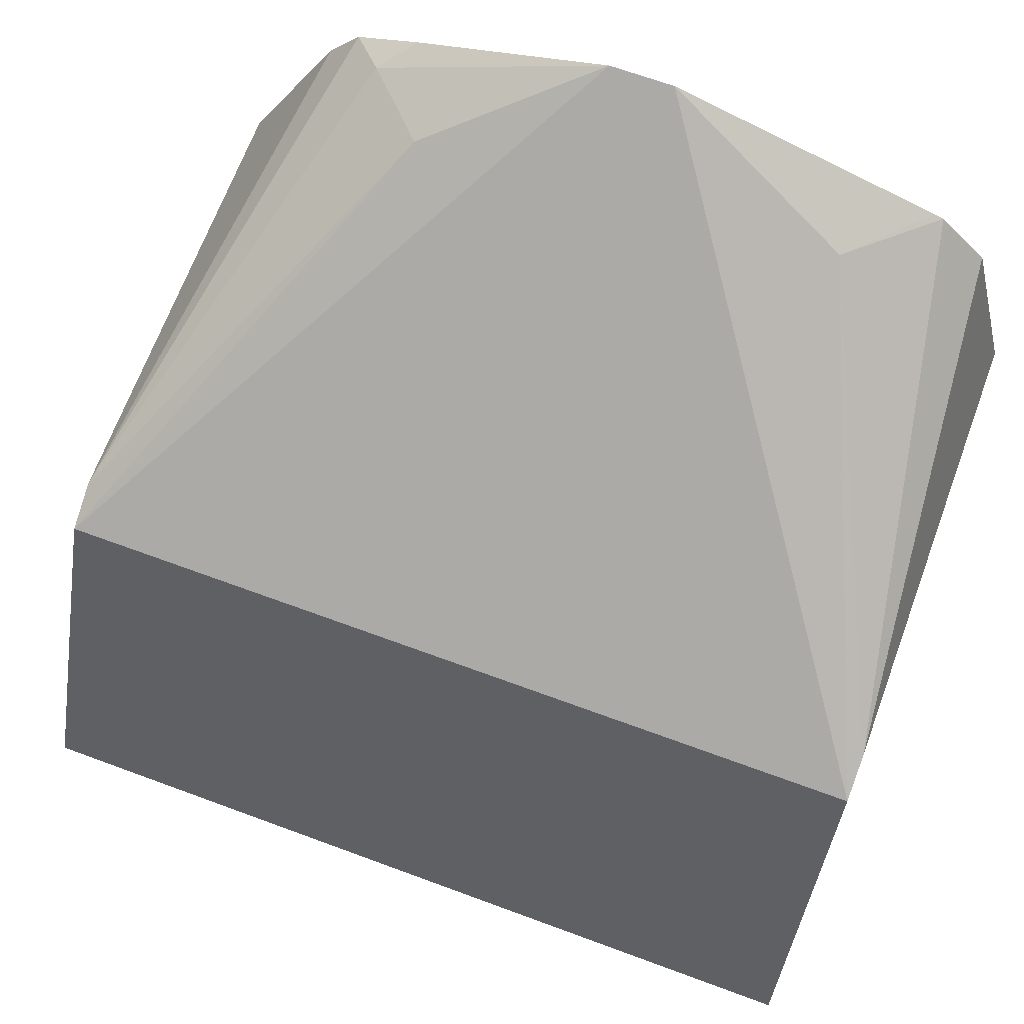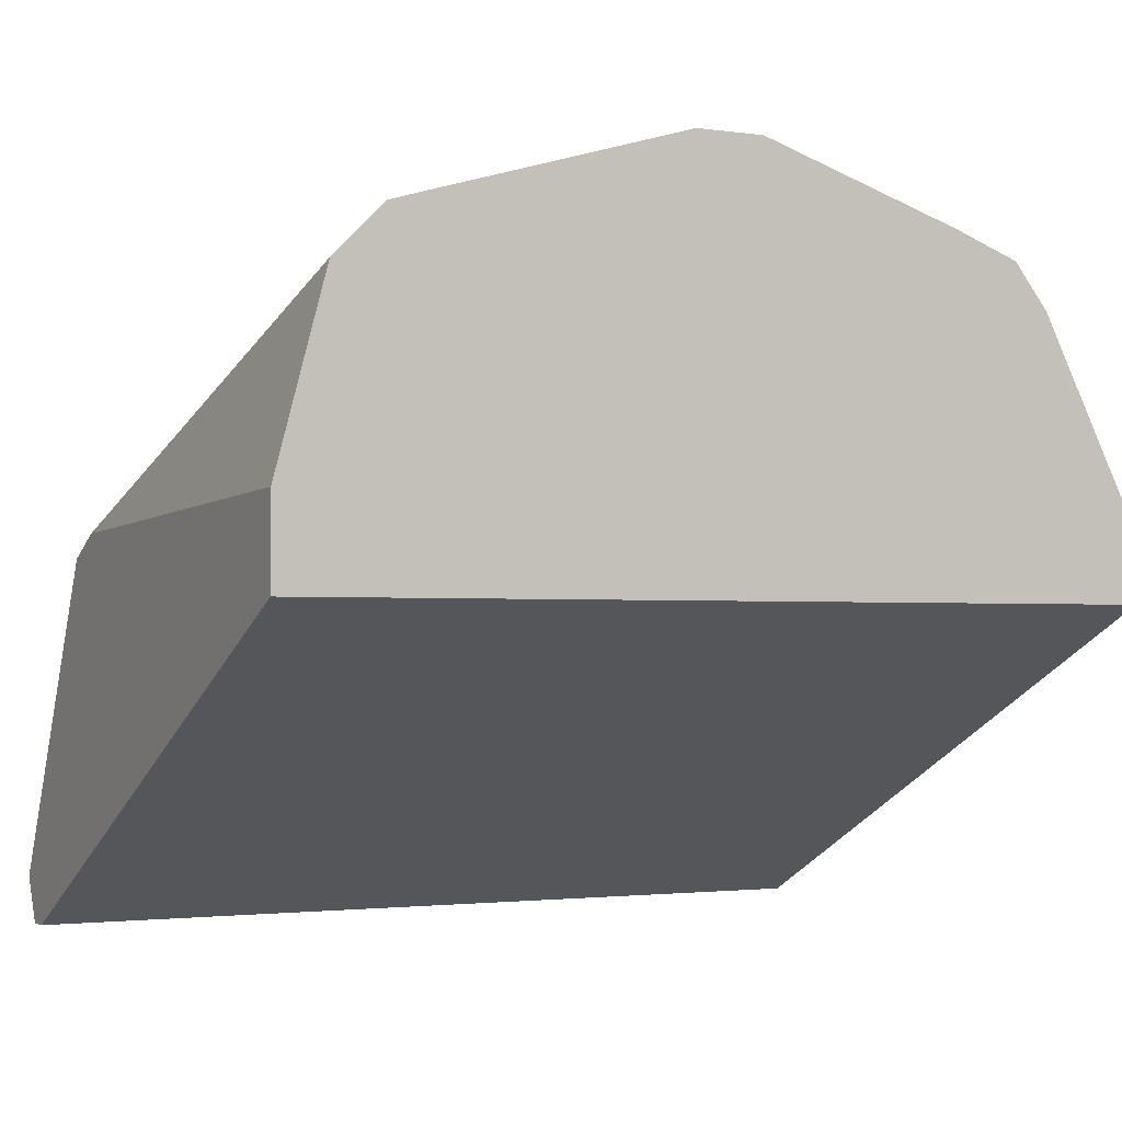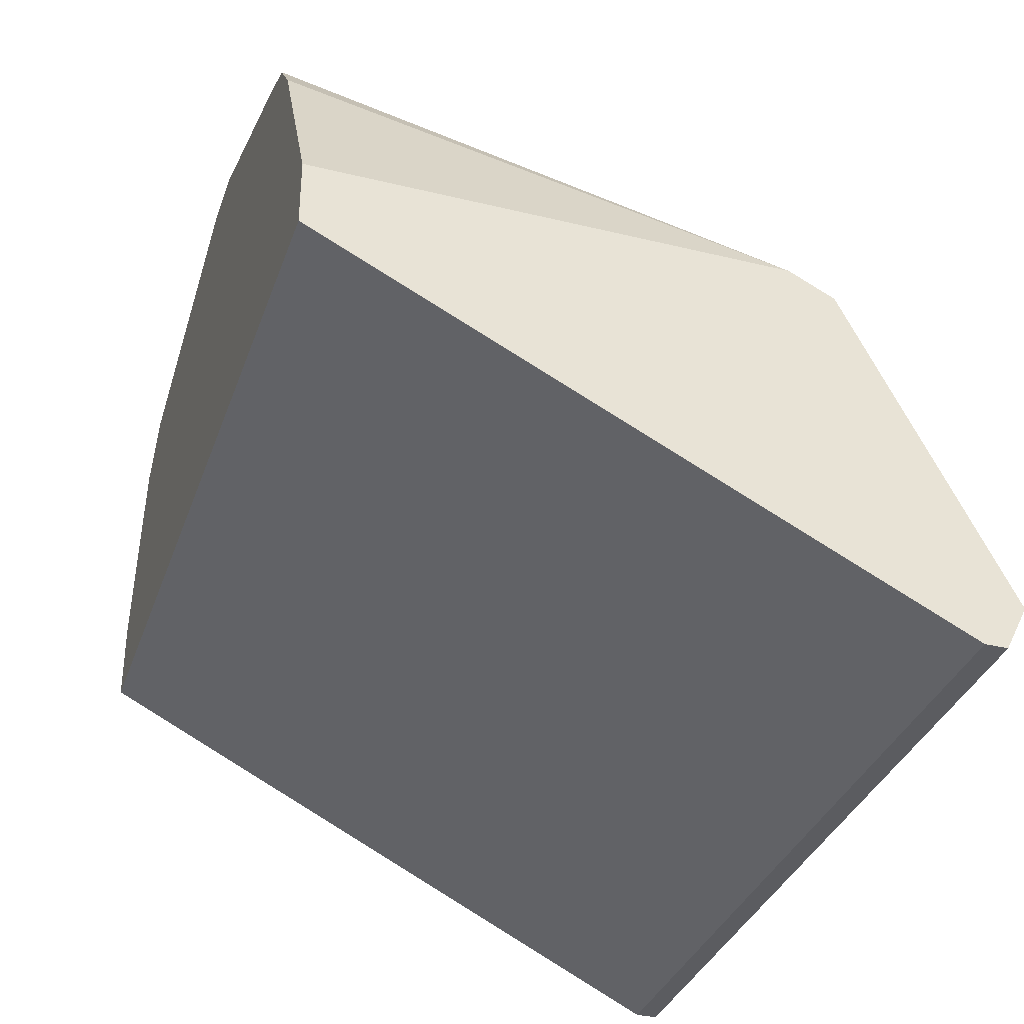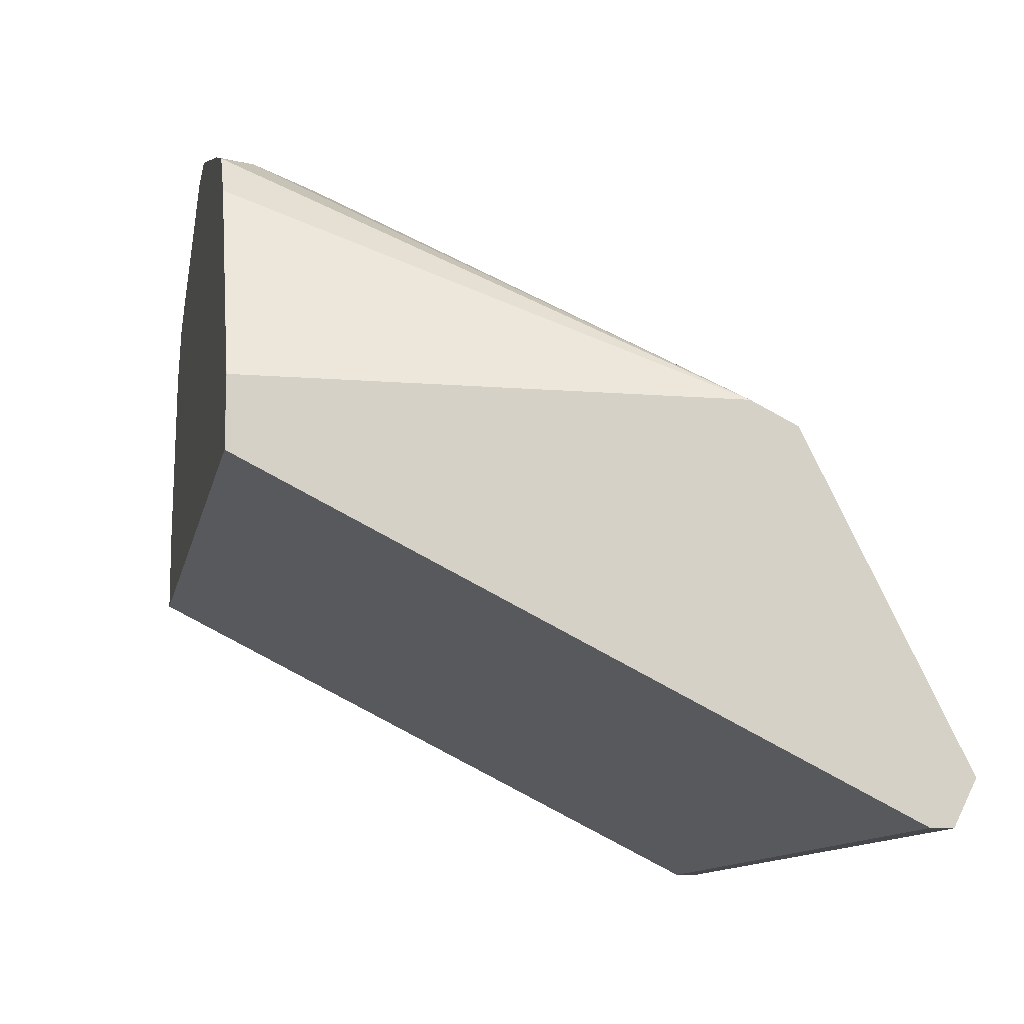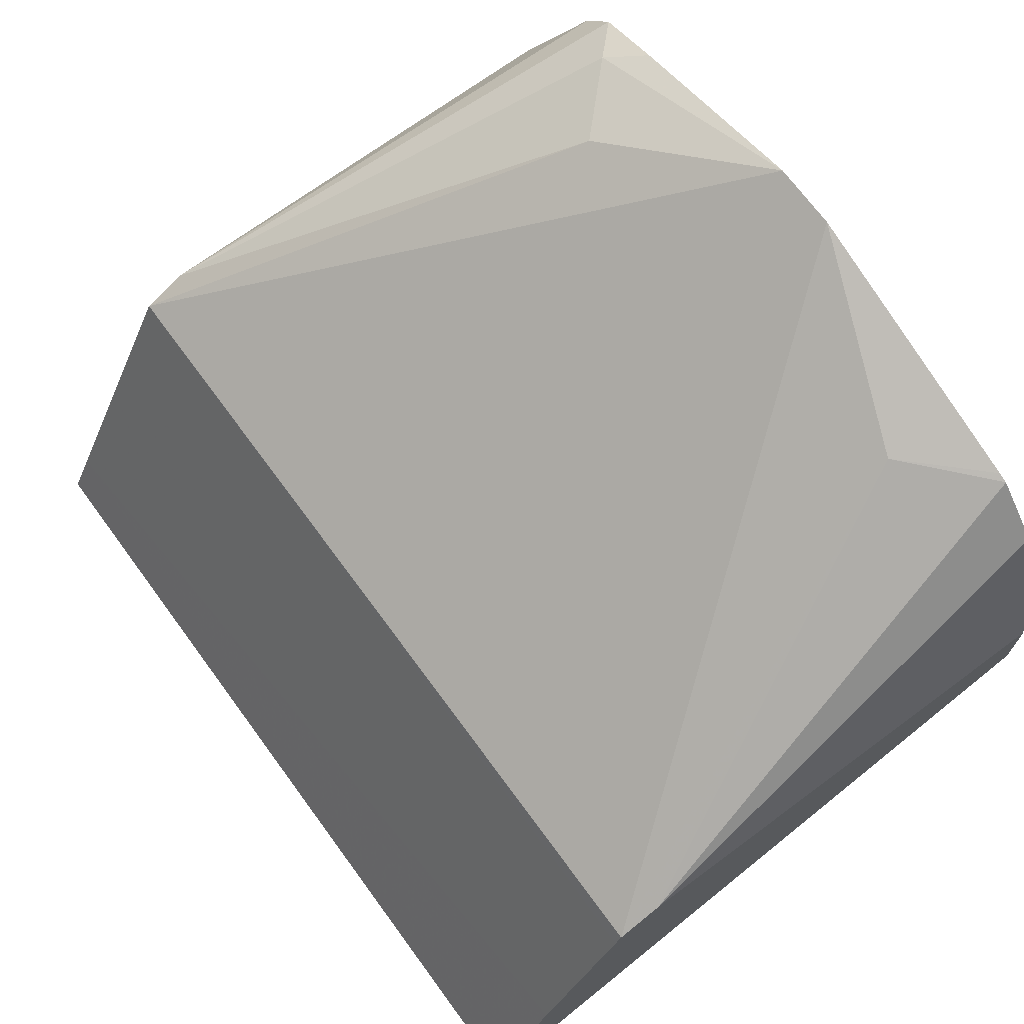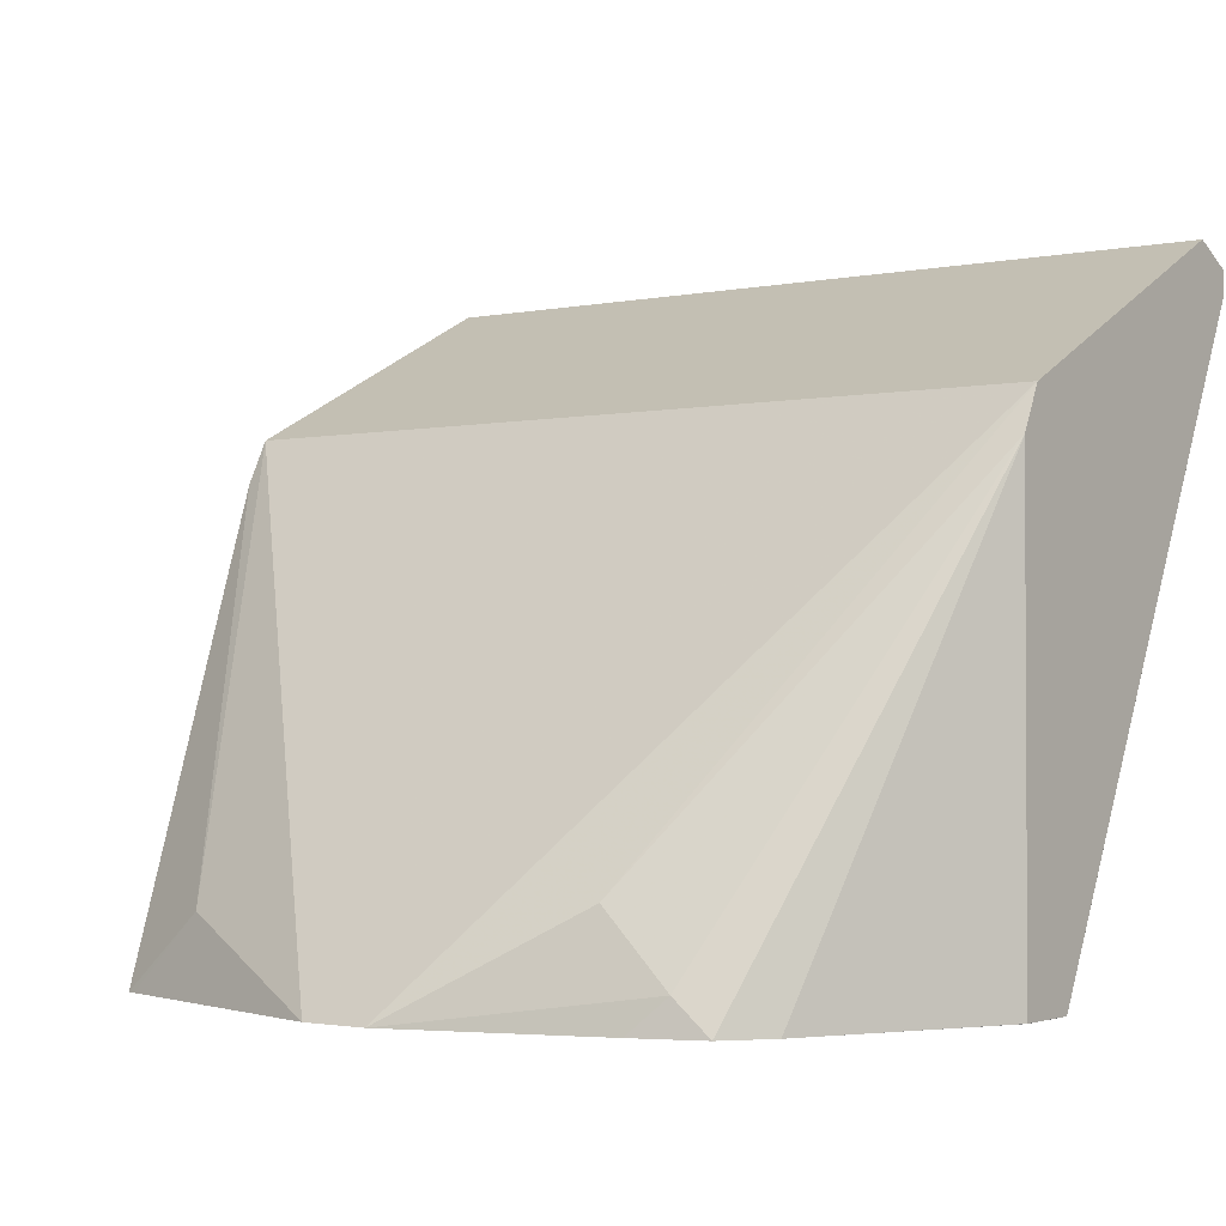
<metadata>
{"format":"obj","ext":"obj","renderer":"f3d","projection":"perspective","resolution":1024,"background":"white","views":[{"elev":67.8,"azim":20.3,"up":"+Y"},{"elev":-1.9,"azim":152.7,"up":"+Y"},{"elev":-34.7,"azim":-108.1,"up":"+Y"},{"elev":-11.5,"azim":-101.2,"up":"+Y"},{"elev":70.6,"azim":53.7,"up":"+Y"},{"elev":-1.9,"azim":-143.4,"up":"+Z"}]}
</metadata>
<code>
v -0.105 -0.5879 0.2561
v -0.105 -0.5762 0.2619
v -0.105 -0.5879 0.2503
v 0.1171 -0.5879 0.2561
v -0.105 -0.5647 0.2562
v 0.1171 -0.5762 0.2619
v -0.105 -0.5064 0.08753
v -0.105 -0.5064 0.08749
v -0.1048 -0.582 0.2386
v 0.1171 -0.5838 0.242
v 0.1171 -0.5879 0.2503
v -0.105 -0.5181 0.2329
v 0.1171 -0.5413 0.2445
v -0.105 -0.4889 0.08753
v -0.105 -0.4889 0.08749
v 0.1171 -0.5064 0.08749
v -0.105 -0.5064 0.227
v 0.1171 -0.5064 0.227
v 0.1171 -0.4981 0.2229
v -0.105 -0.4889 0.2095
v -0.07848 -0.4367 0.08749
v 0.1171 -0.4841 0.08749
v -0.105 -0.4947 0.2212
v 0.1171 -0.4947 0.2212
v -0.105 -0.489 0.2097
v -0.06111 -0.4235 0.09605
v -0.06965 -0.4256 0.08749
v 0.1044 -0.4366 0.08749
v 0.1171 -0.4889 0.2095
v -0.04365 -0.4235 0.1135
v 1.869e-05 -0.402 0.08749
v 0.1171 -0.4906 0.213
v 0.06984 -0.4235 0.107
v 0.01745 -0.402 0.08749
v -0.05256 -0.4192 0.08749
v 0.09875 -0.4309 0.08749
v 0.09166 -0.4238 0.08749
v 0.08908 -0.423 0.08749
f 17 19 23
f 12 19 17
f 14 21 15
f 14 20 21
f 19 24 23
f 12 18 19
f 8 28 22
f 8 10 9
f 8 16 10
f 8 22 16
f 8 36 28
f 8 37 36
f 20 25 26
f 8 38 37
f 12 13 18
f 20 26 27
f 29 36 37
f 22 28 29
f 8 34 38
f 33 38 34
f 33 37 38
f 29 33 32
f 29 37 33
f 28 36 29
f 26 35 27
f 26 31 35
f 26 30 31
f 25 30 26
f 24 33 34
f 23 31 30
f 23 34 31
f 23 24 34
f 23 30 25
f 20 27 21
f 8 31 34
f 24 32 33
f 8 27 35
f 3 7 8
f 2 6 5
f 1 6 2
f 1 4 6
f 1 11 4
f 1 3 11
f 1 7 3
f 1 14 7
f 1 20 14
f 1 23 25
f 1 17 23
f 1 12 17
f 1 5 12
f 1 2 5
f 8 35 31
f 3 8 9
f 3 9 10
f 1 25 20
f 4 11 10
f 8 21 27
f 3 10 11
f 8 15 21
f 7 15 8
f 5 13 12
f 5 6 13
f 4 13 6
f 7 14 15
f 4 19 18
f 4 24 19
f 4 32 24
f 4 10 16
f 4 29 32
f 4 22 29
f 4 18 13
f 4 16 22

</code>
